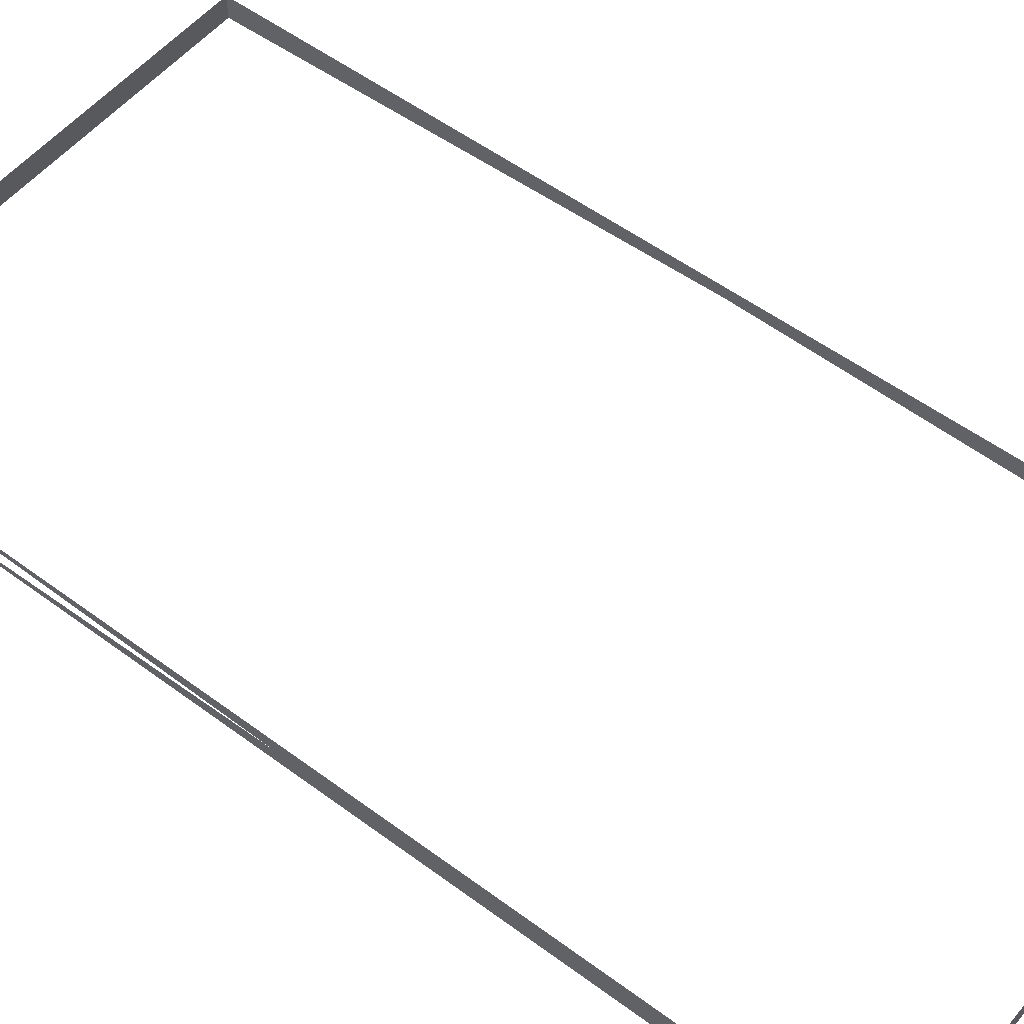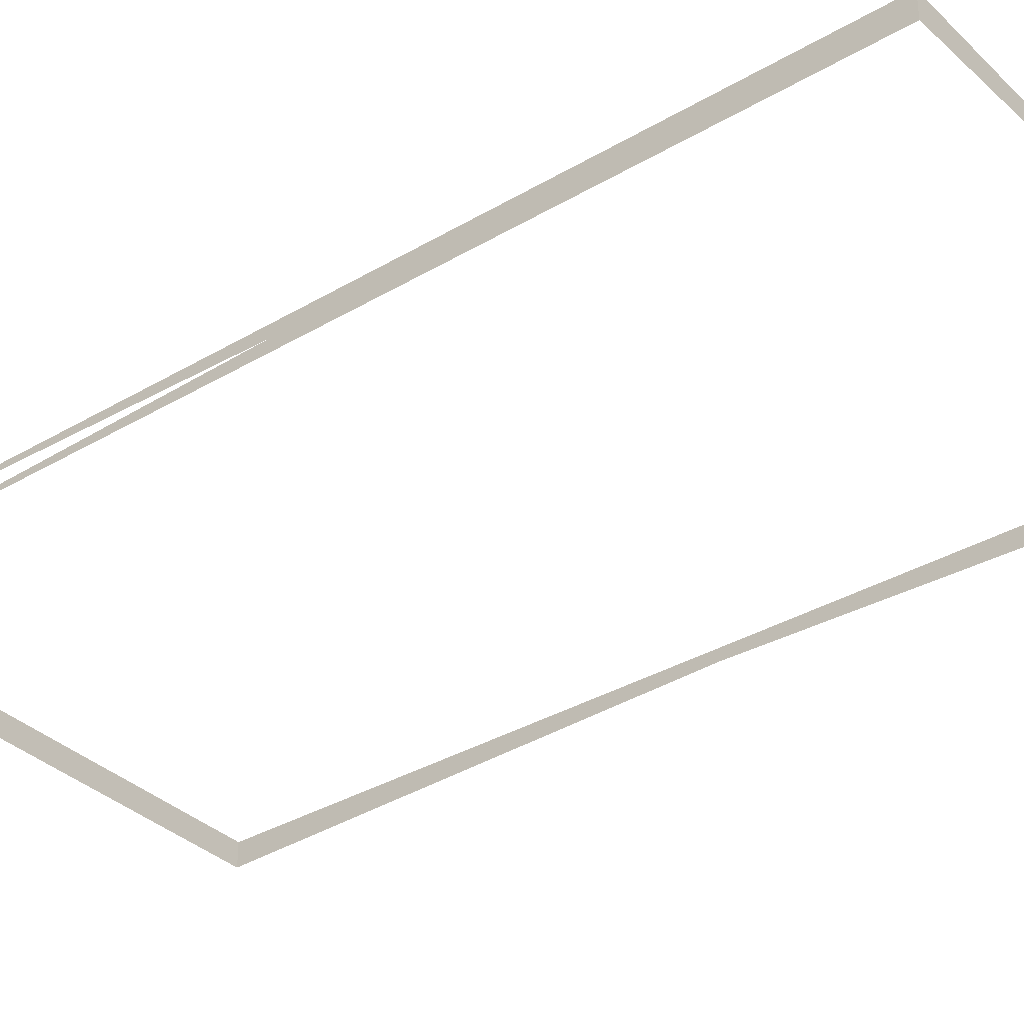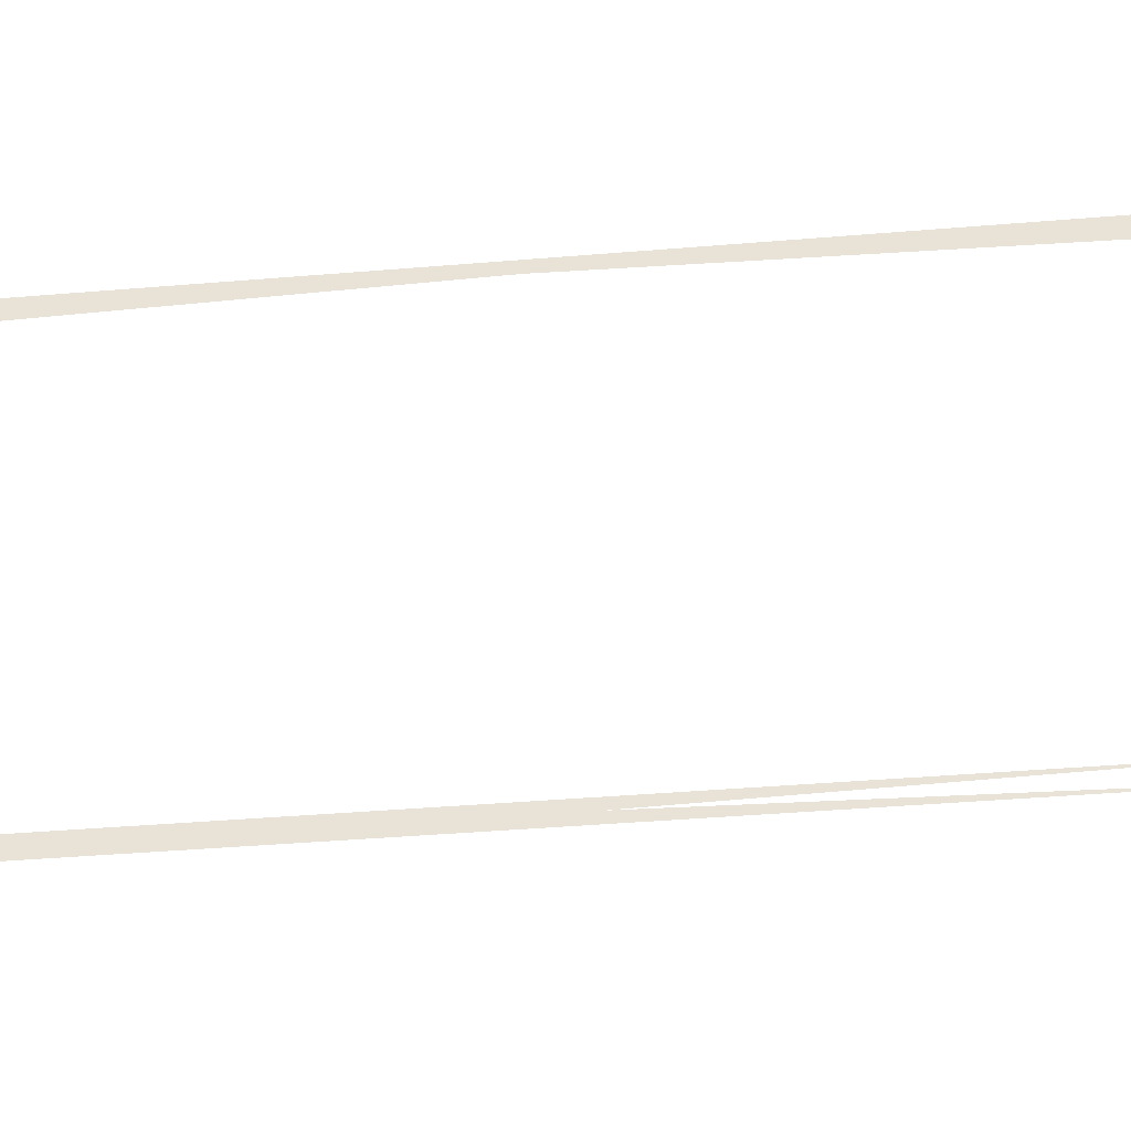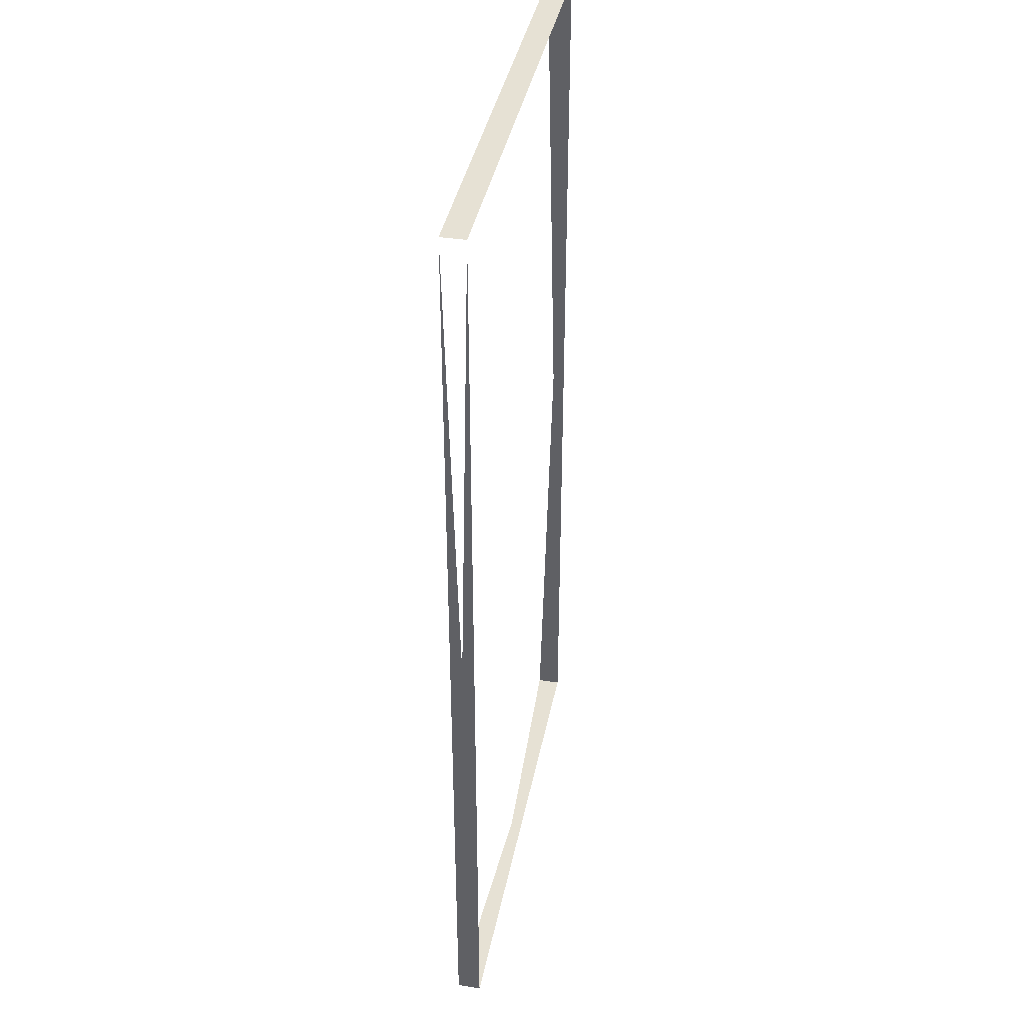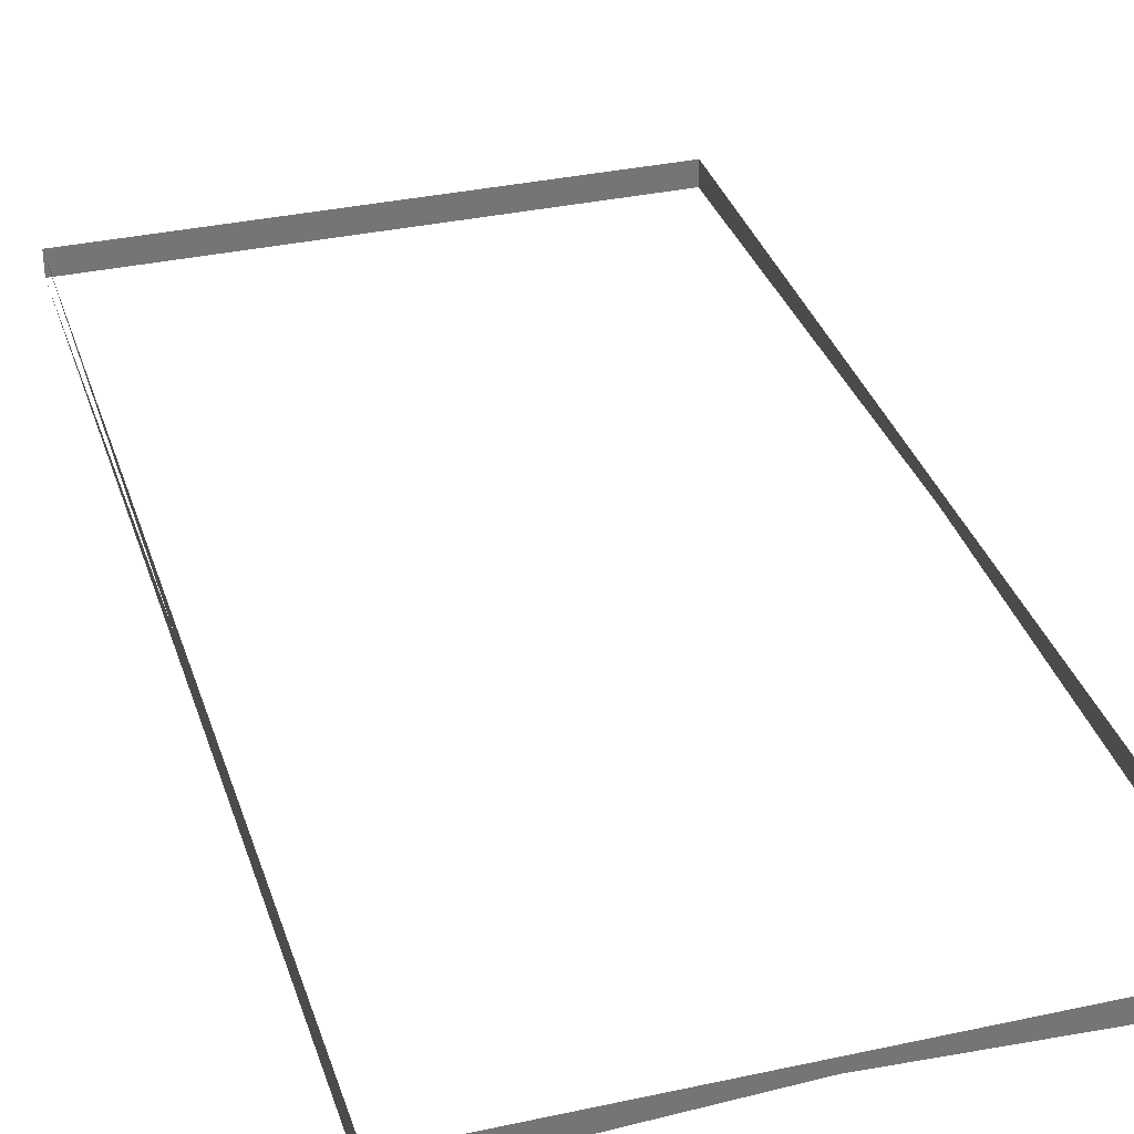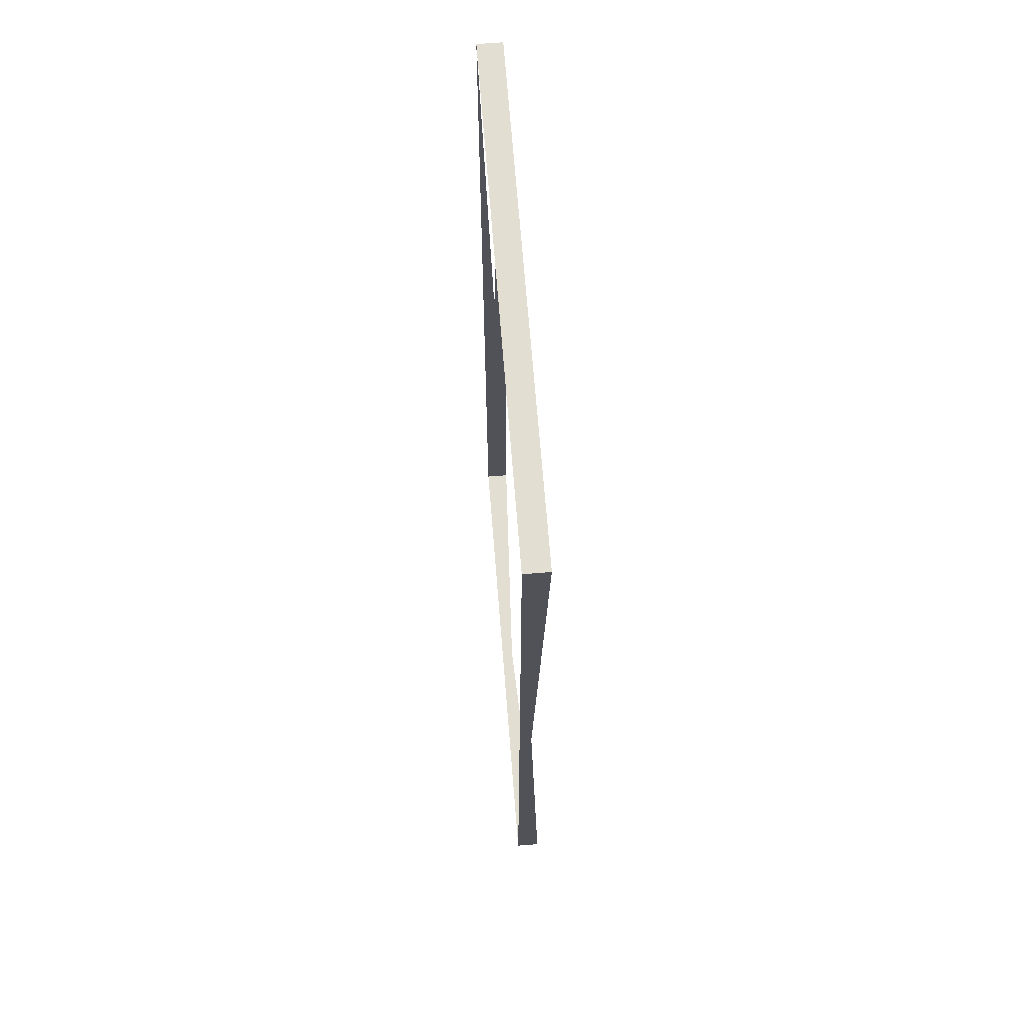
<metadata>
{"format":"obj","ext":"obj","renderer":"f3d","projection":"perspective","resolution":1024,"background":"white","views":[{"elev":53.2,"azim":128.6,"up":"+Y"},{"elev":-34.7,"azim":128.4,"up":"+Y"},{"elev":-42.3,"azim":-84.3,"up":"+Y"},{"elev":39.3,"azim":101.1,"up":"+Z"},{"elev":33.7,"azim":163.4,"up":"+Y"},{"elev":68.0,"azim":-94.5,"up":"+Z"}]}
</metadata>
<code>
v 10.5  -0.5 20.5
v 10.5  -0.5 -20.5
v -10.5 -0.5 20.5
v -10.5 -0.5 -20.5
v 10.5   0.5 20.5
v 10.5   0.5 -20.5
v -10.5  0.5 20.5
v -10.5  0.5 -20.5
f 1 2 6
f 2 6 5
f 3 1 5
f 5 7 3
f 3 7 8
f 7 8 4
f 4 8 6
f 8 6 2

</code>
